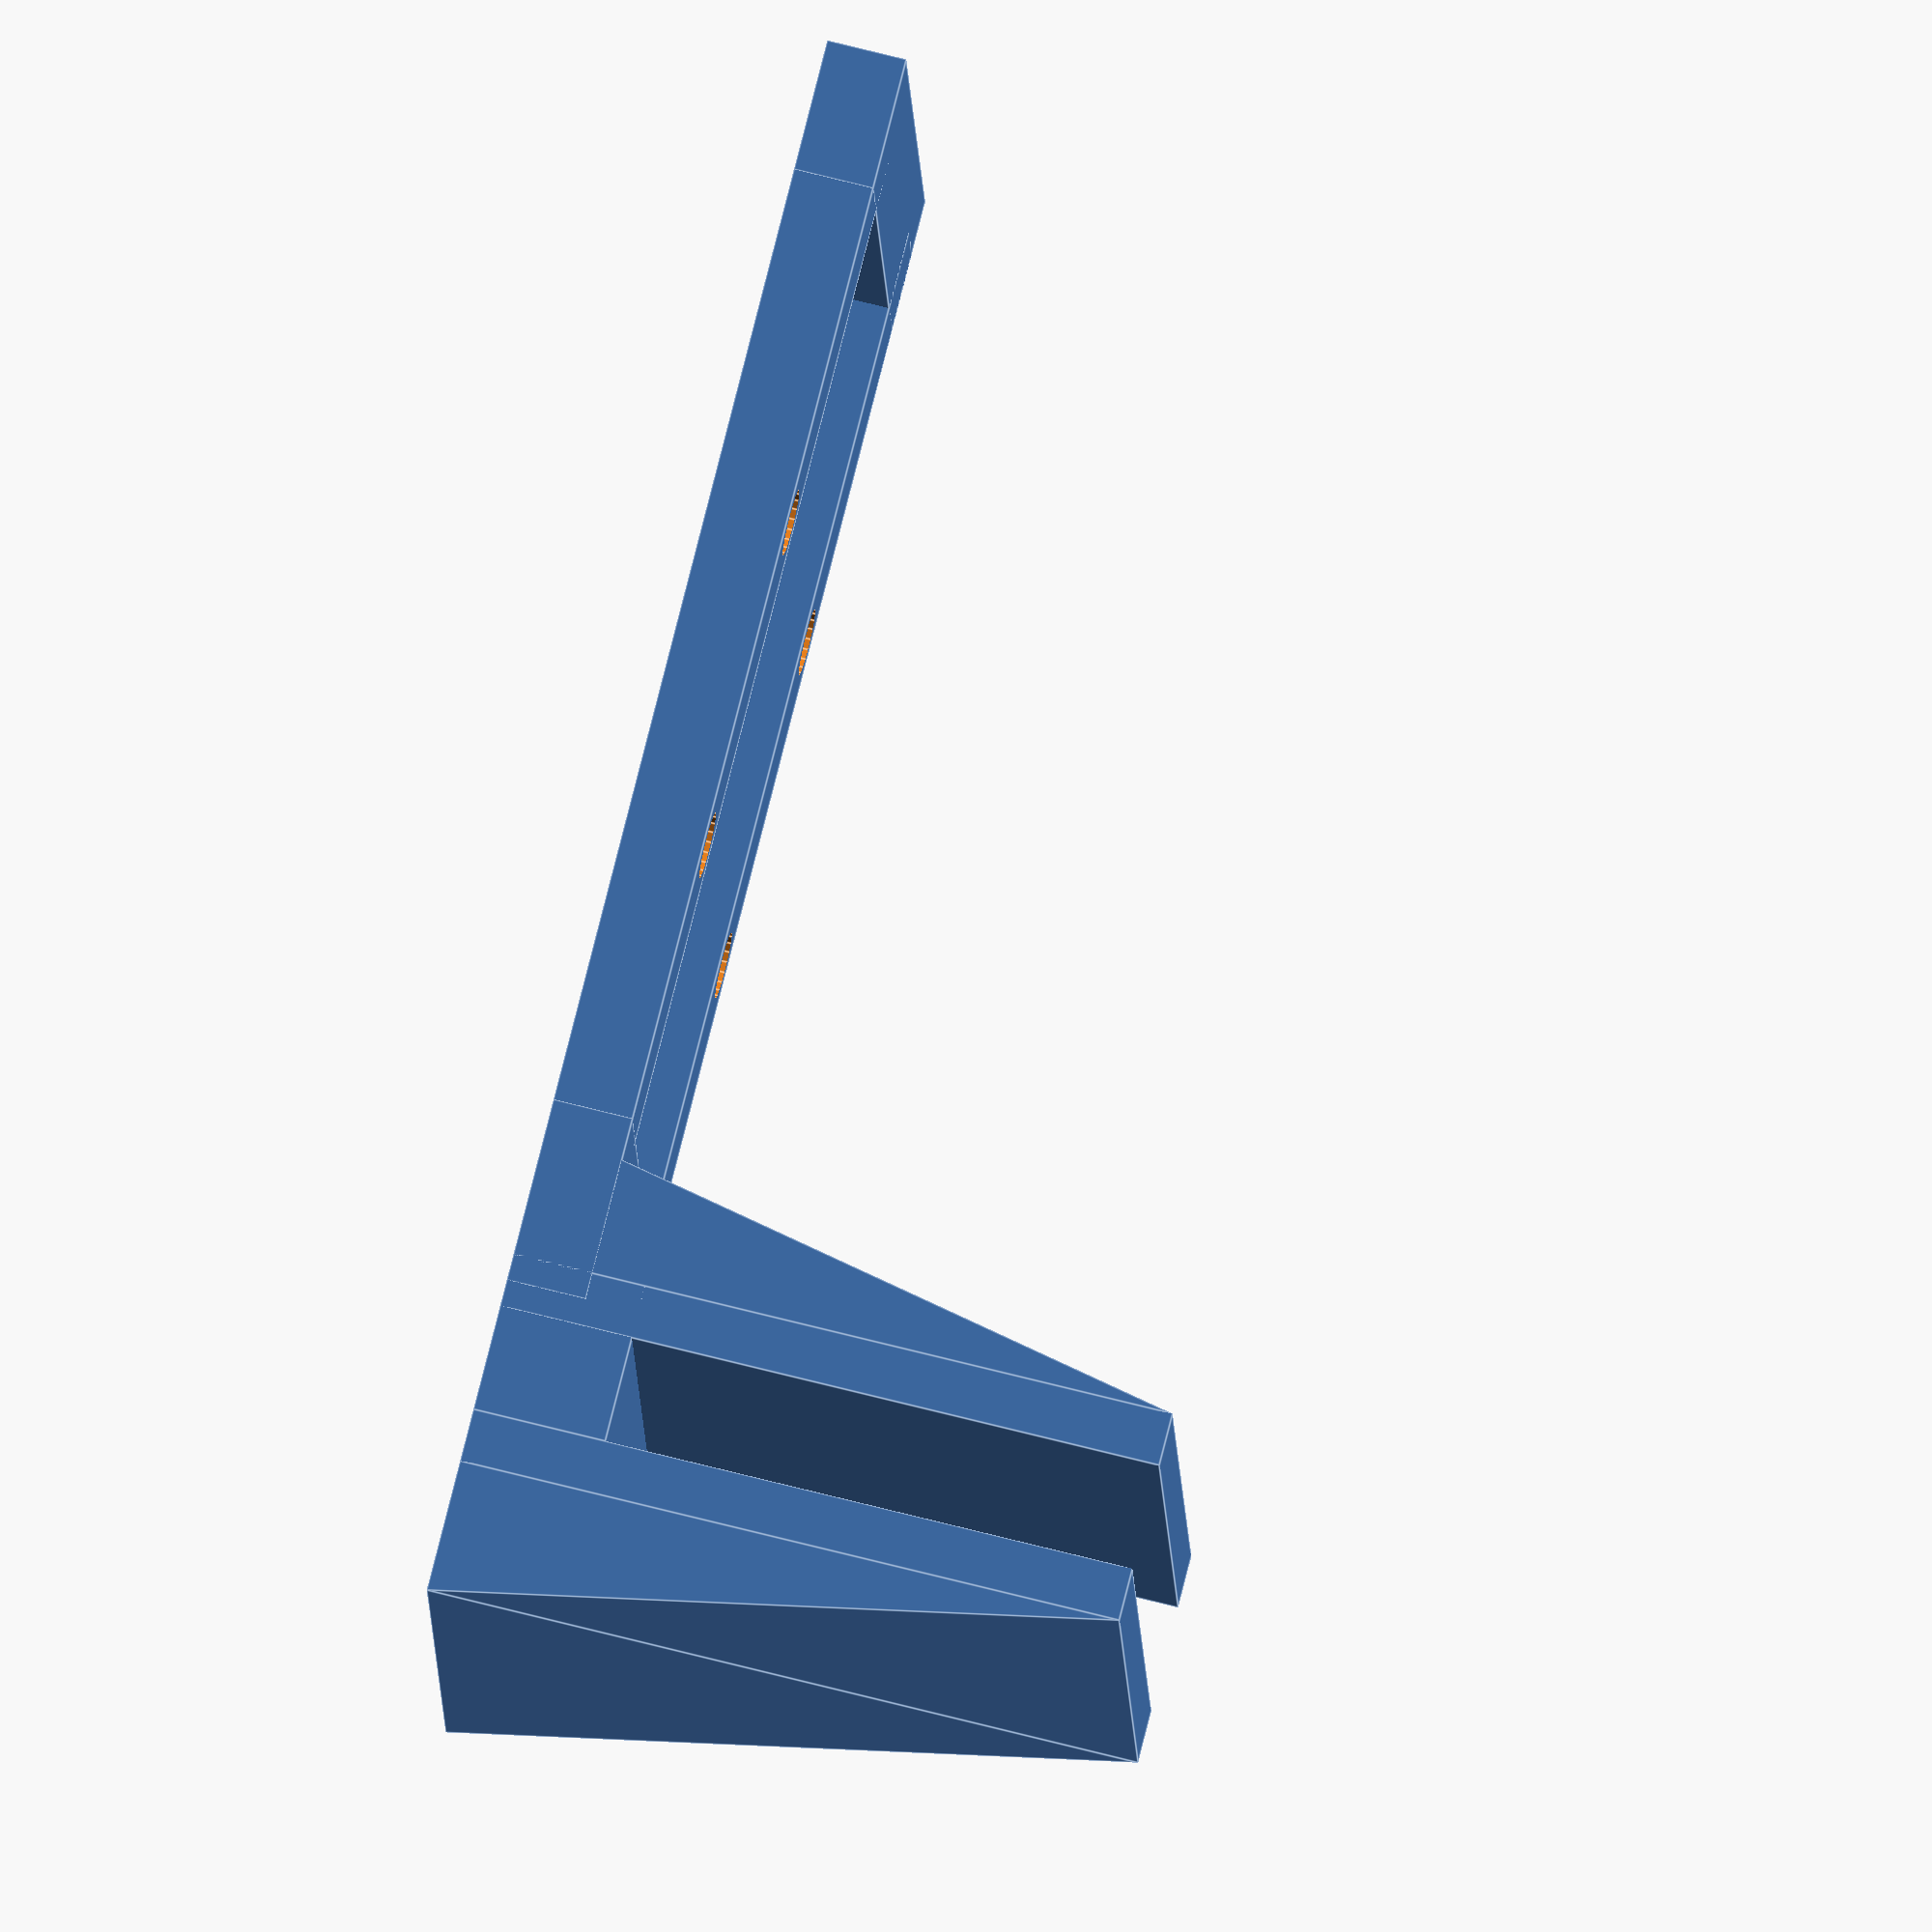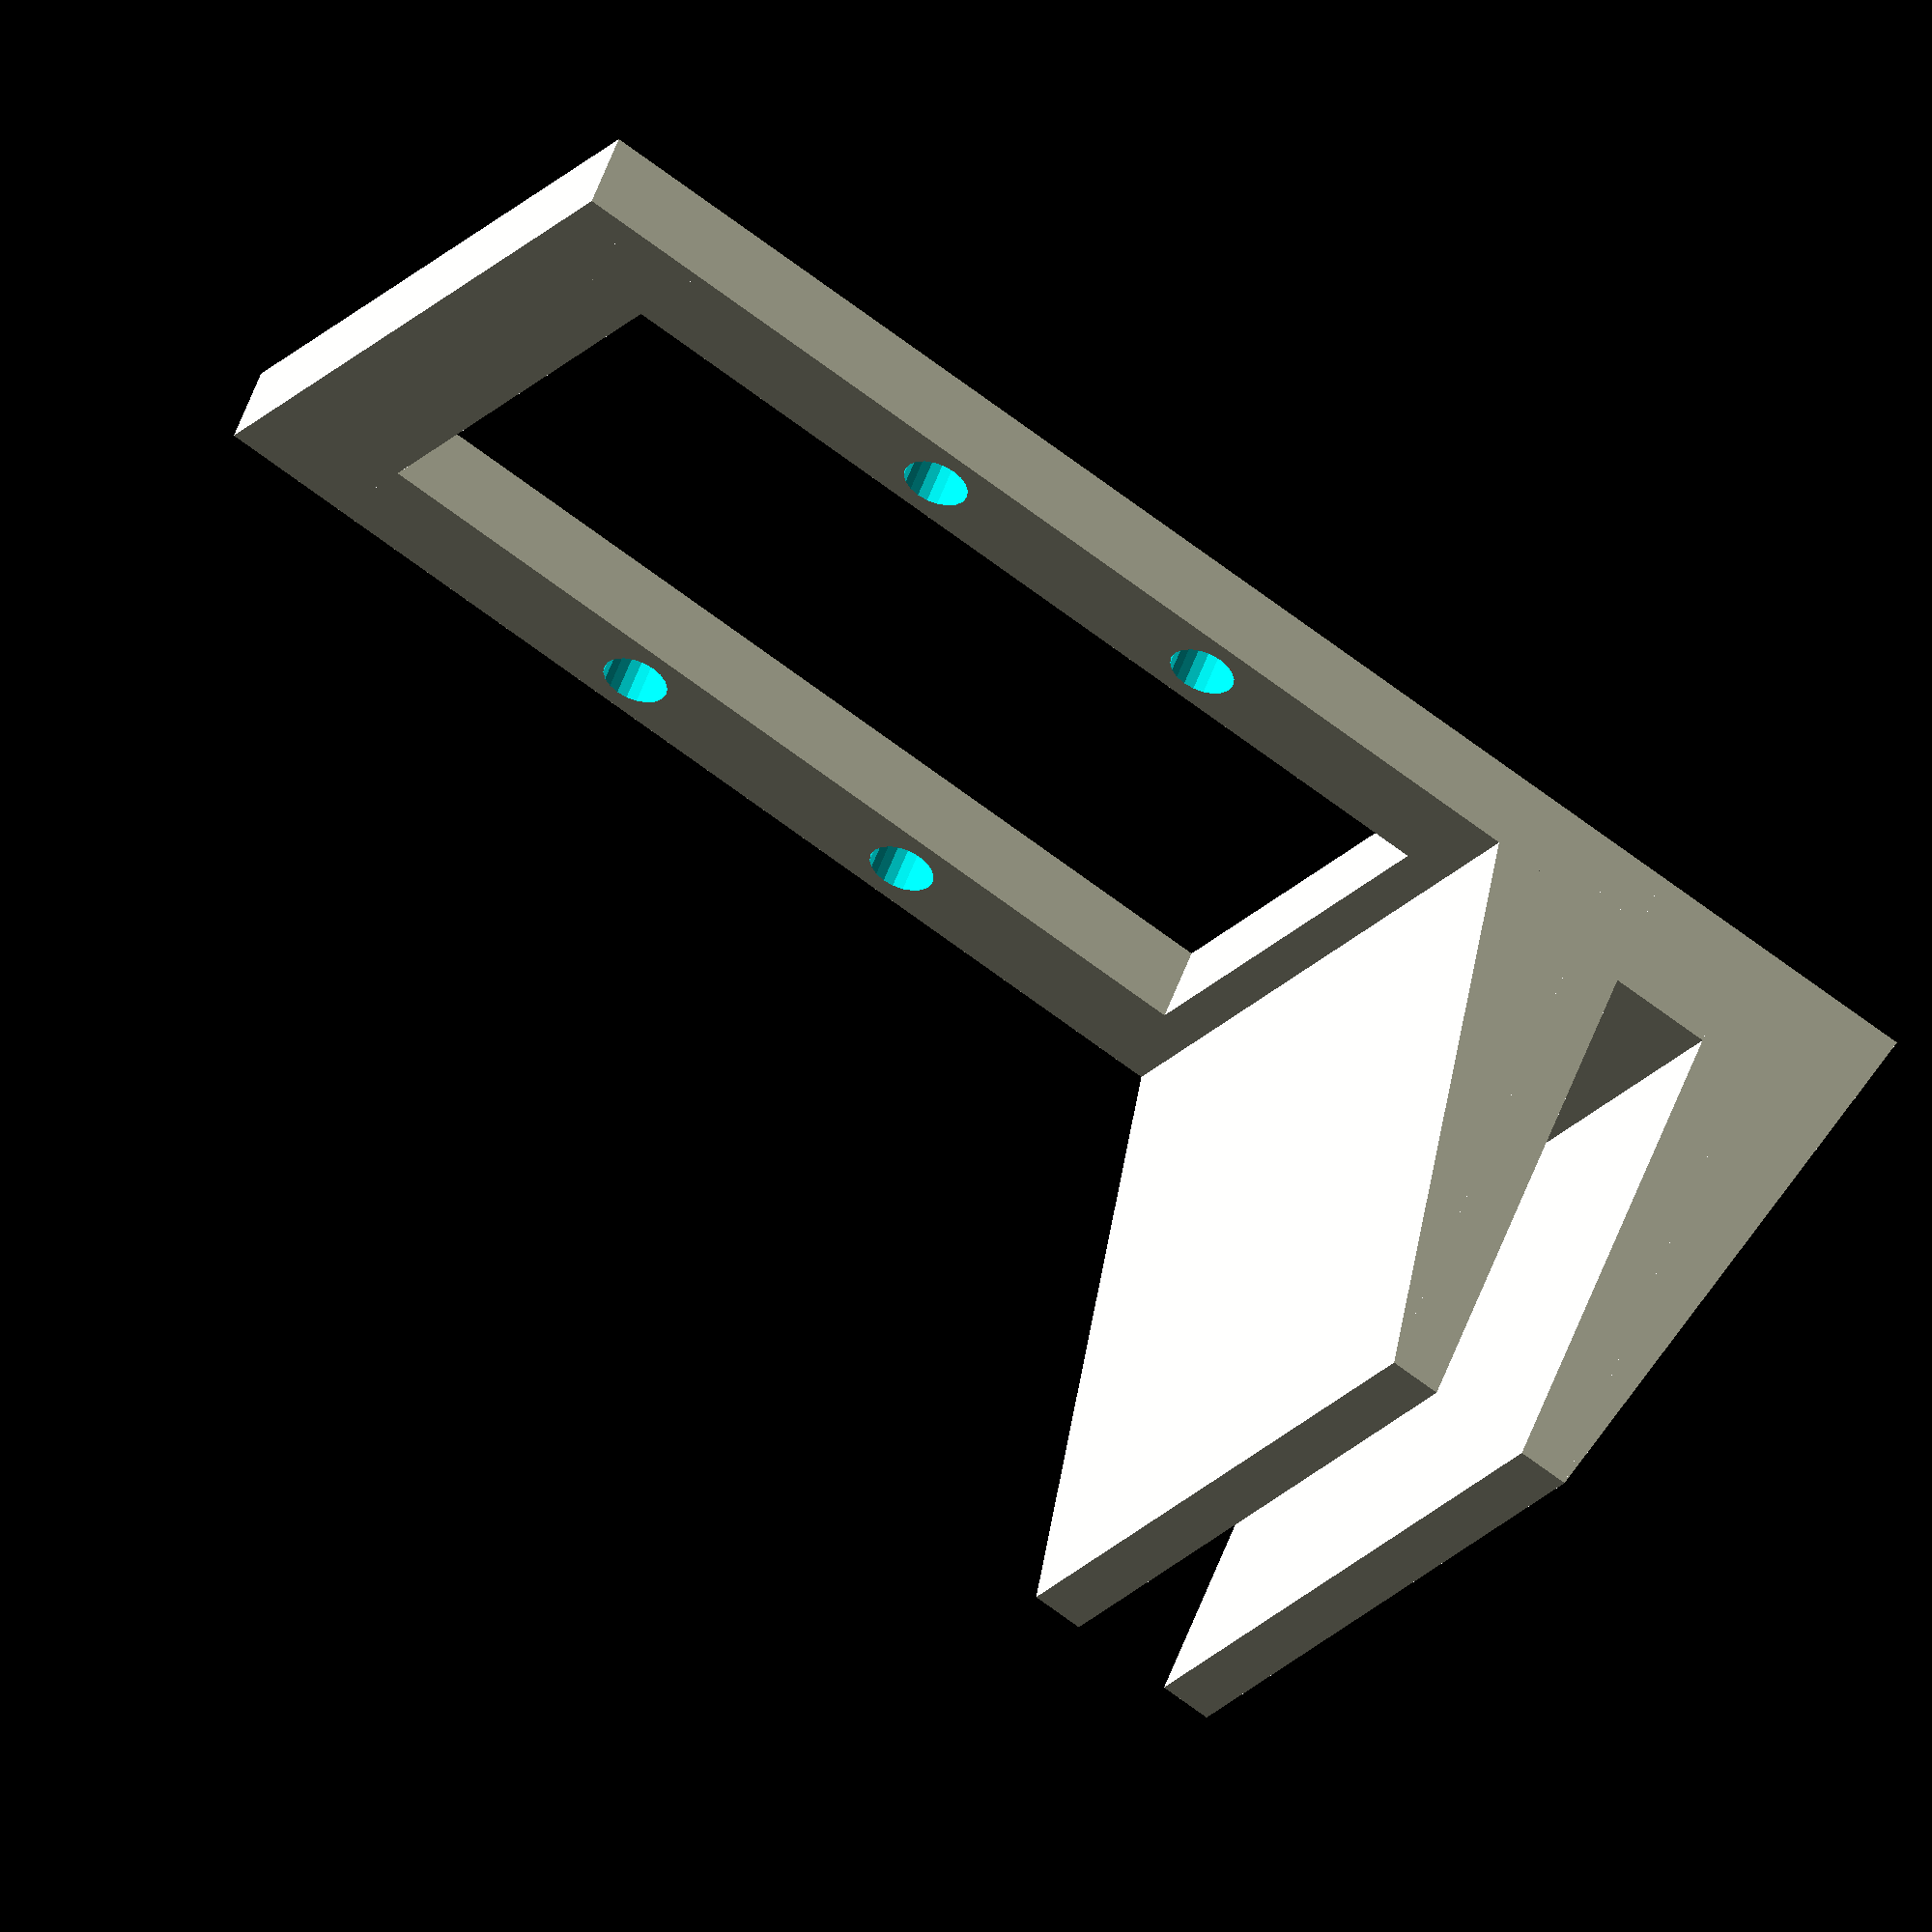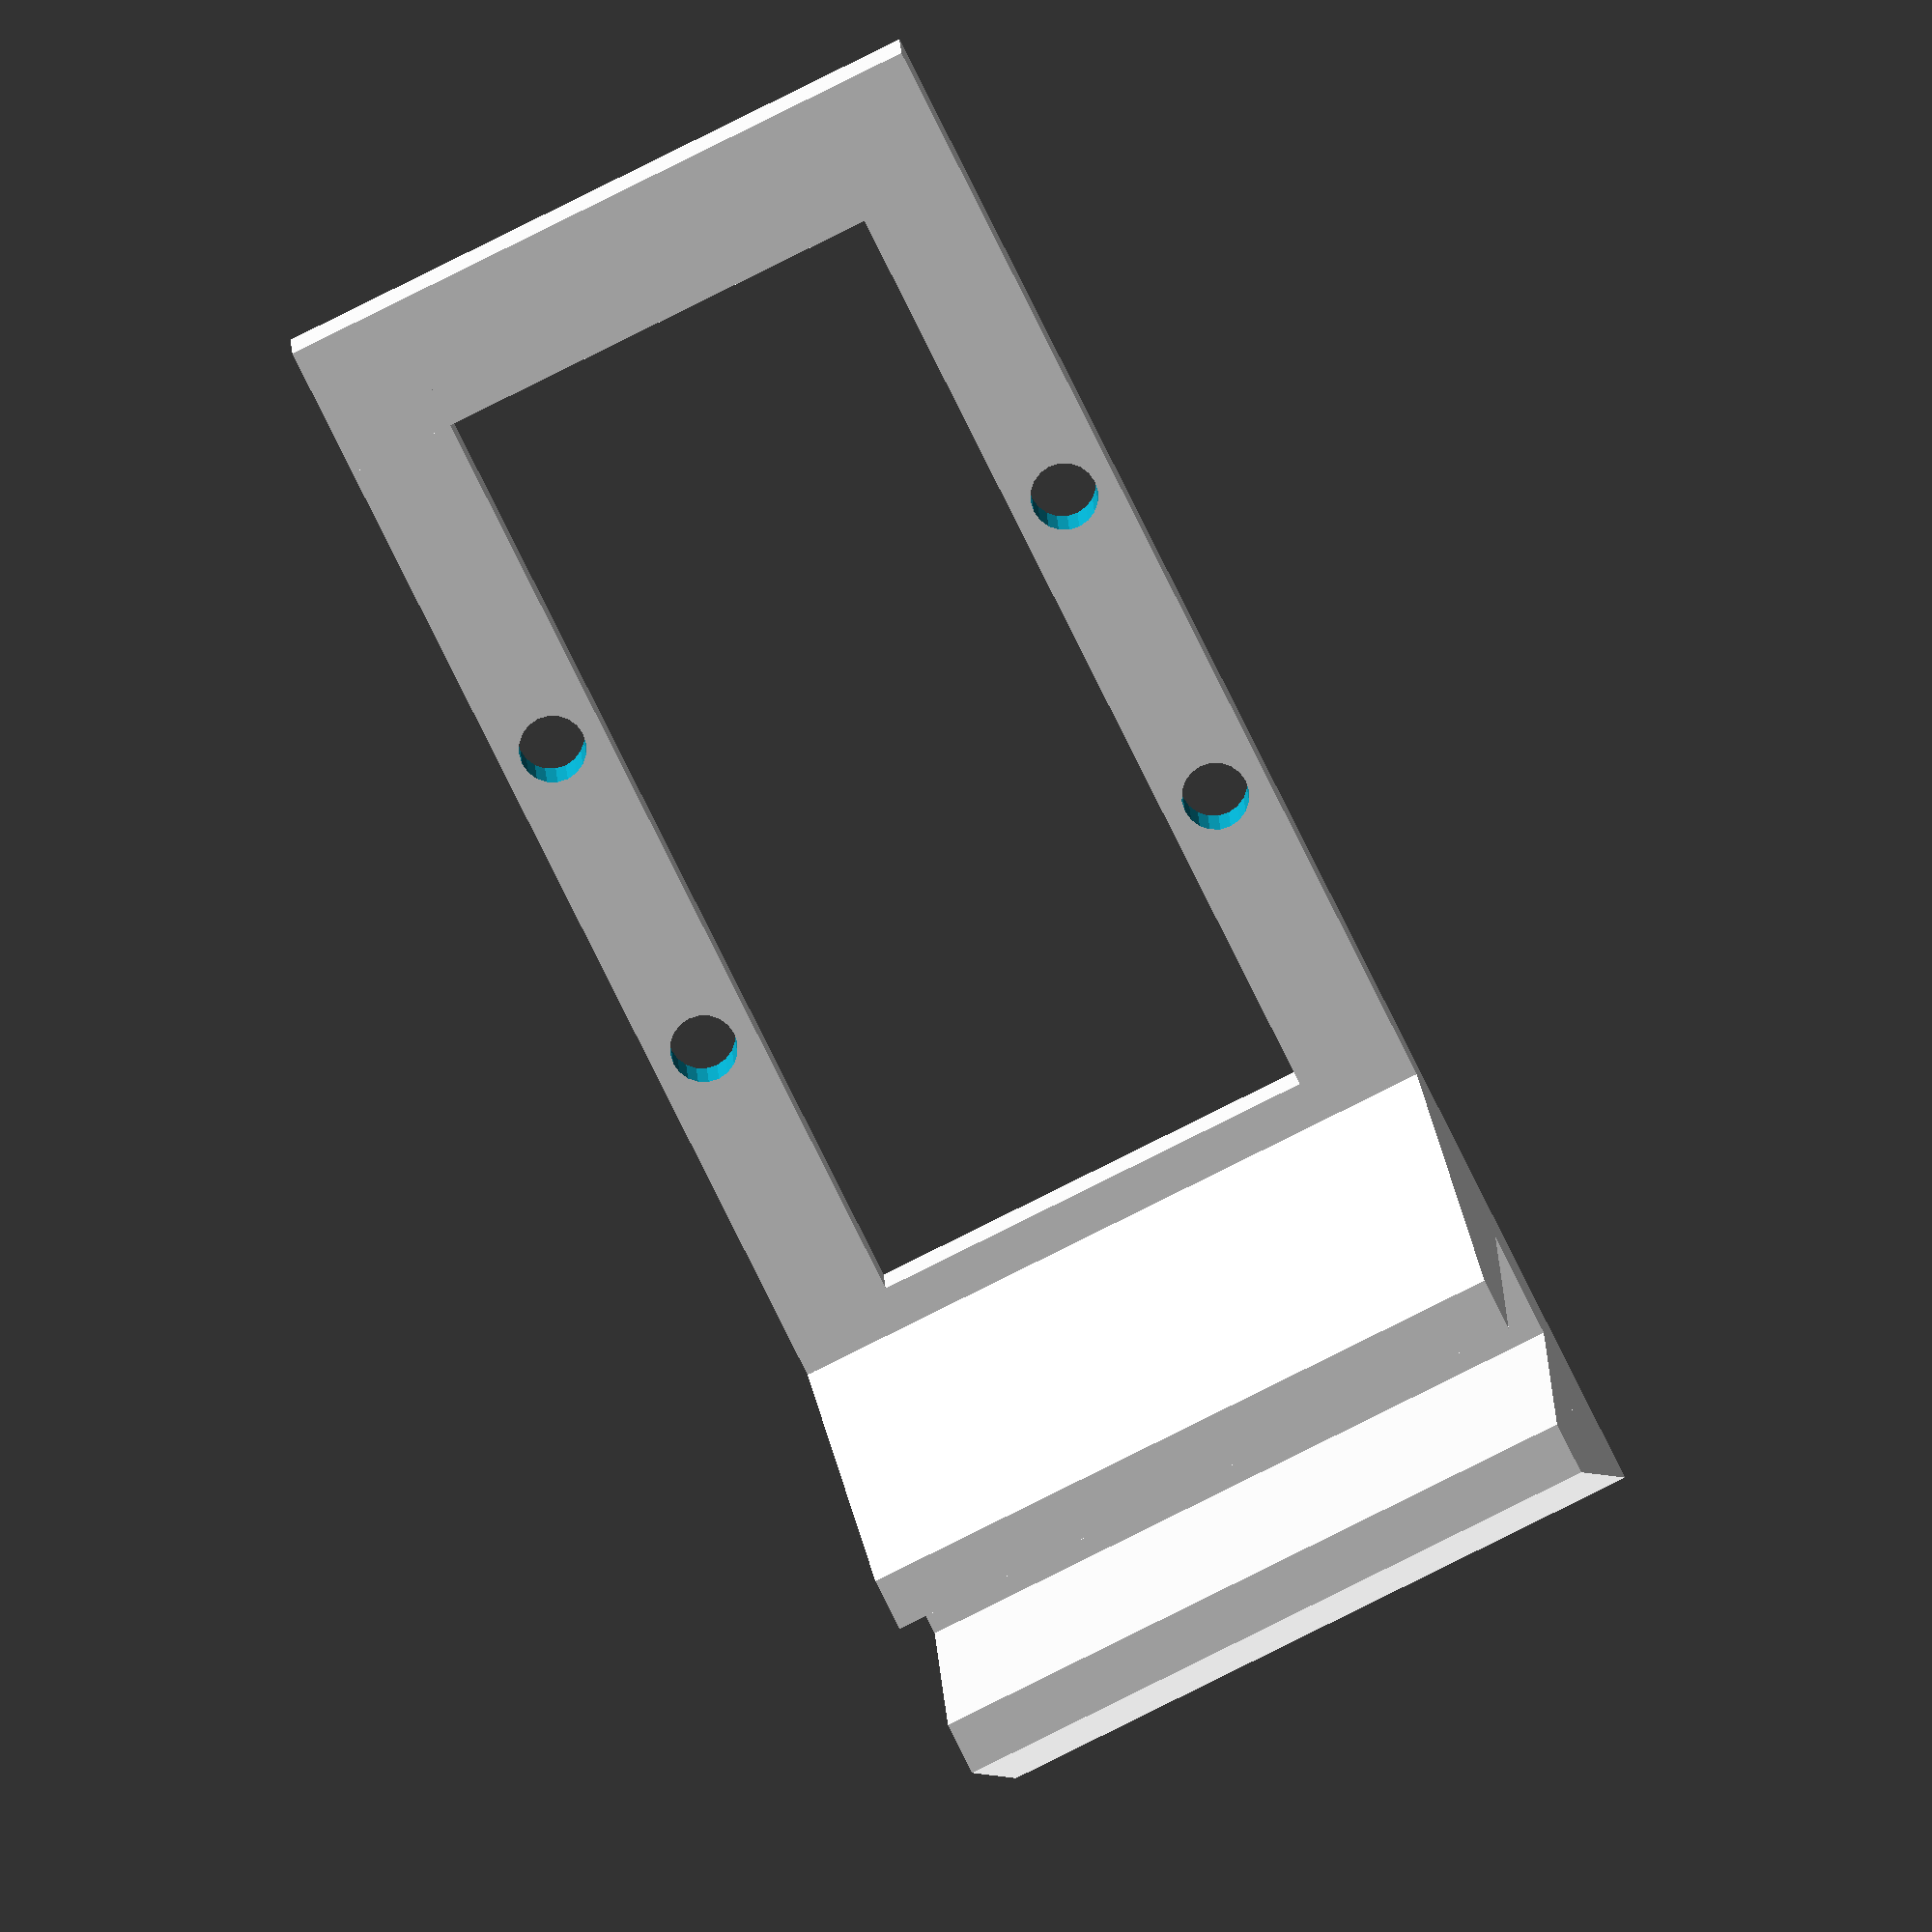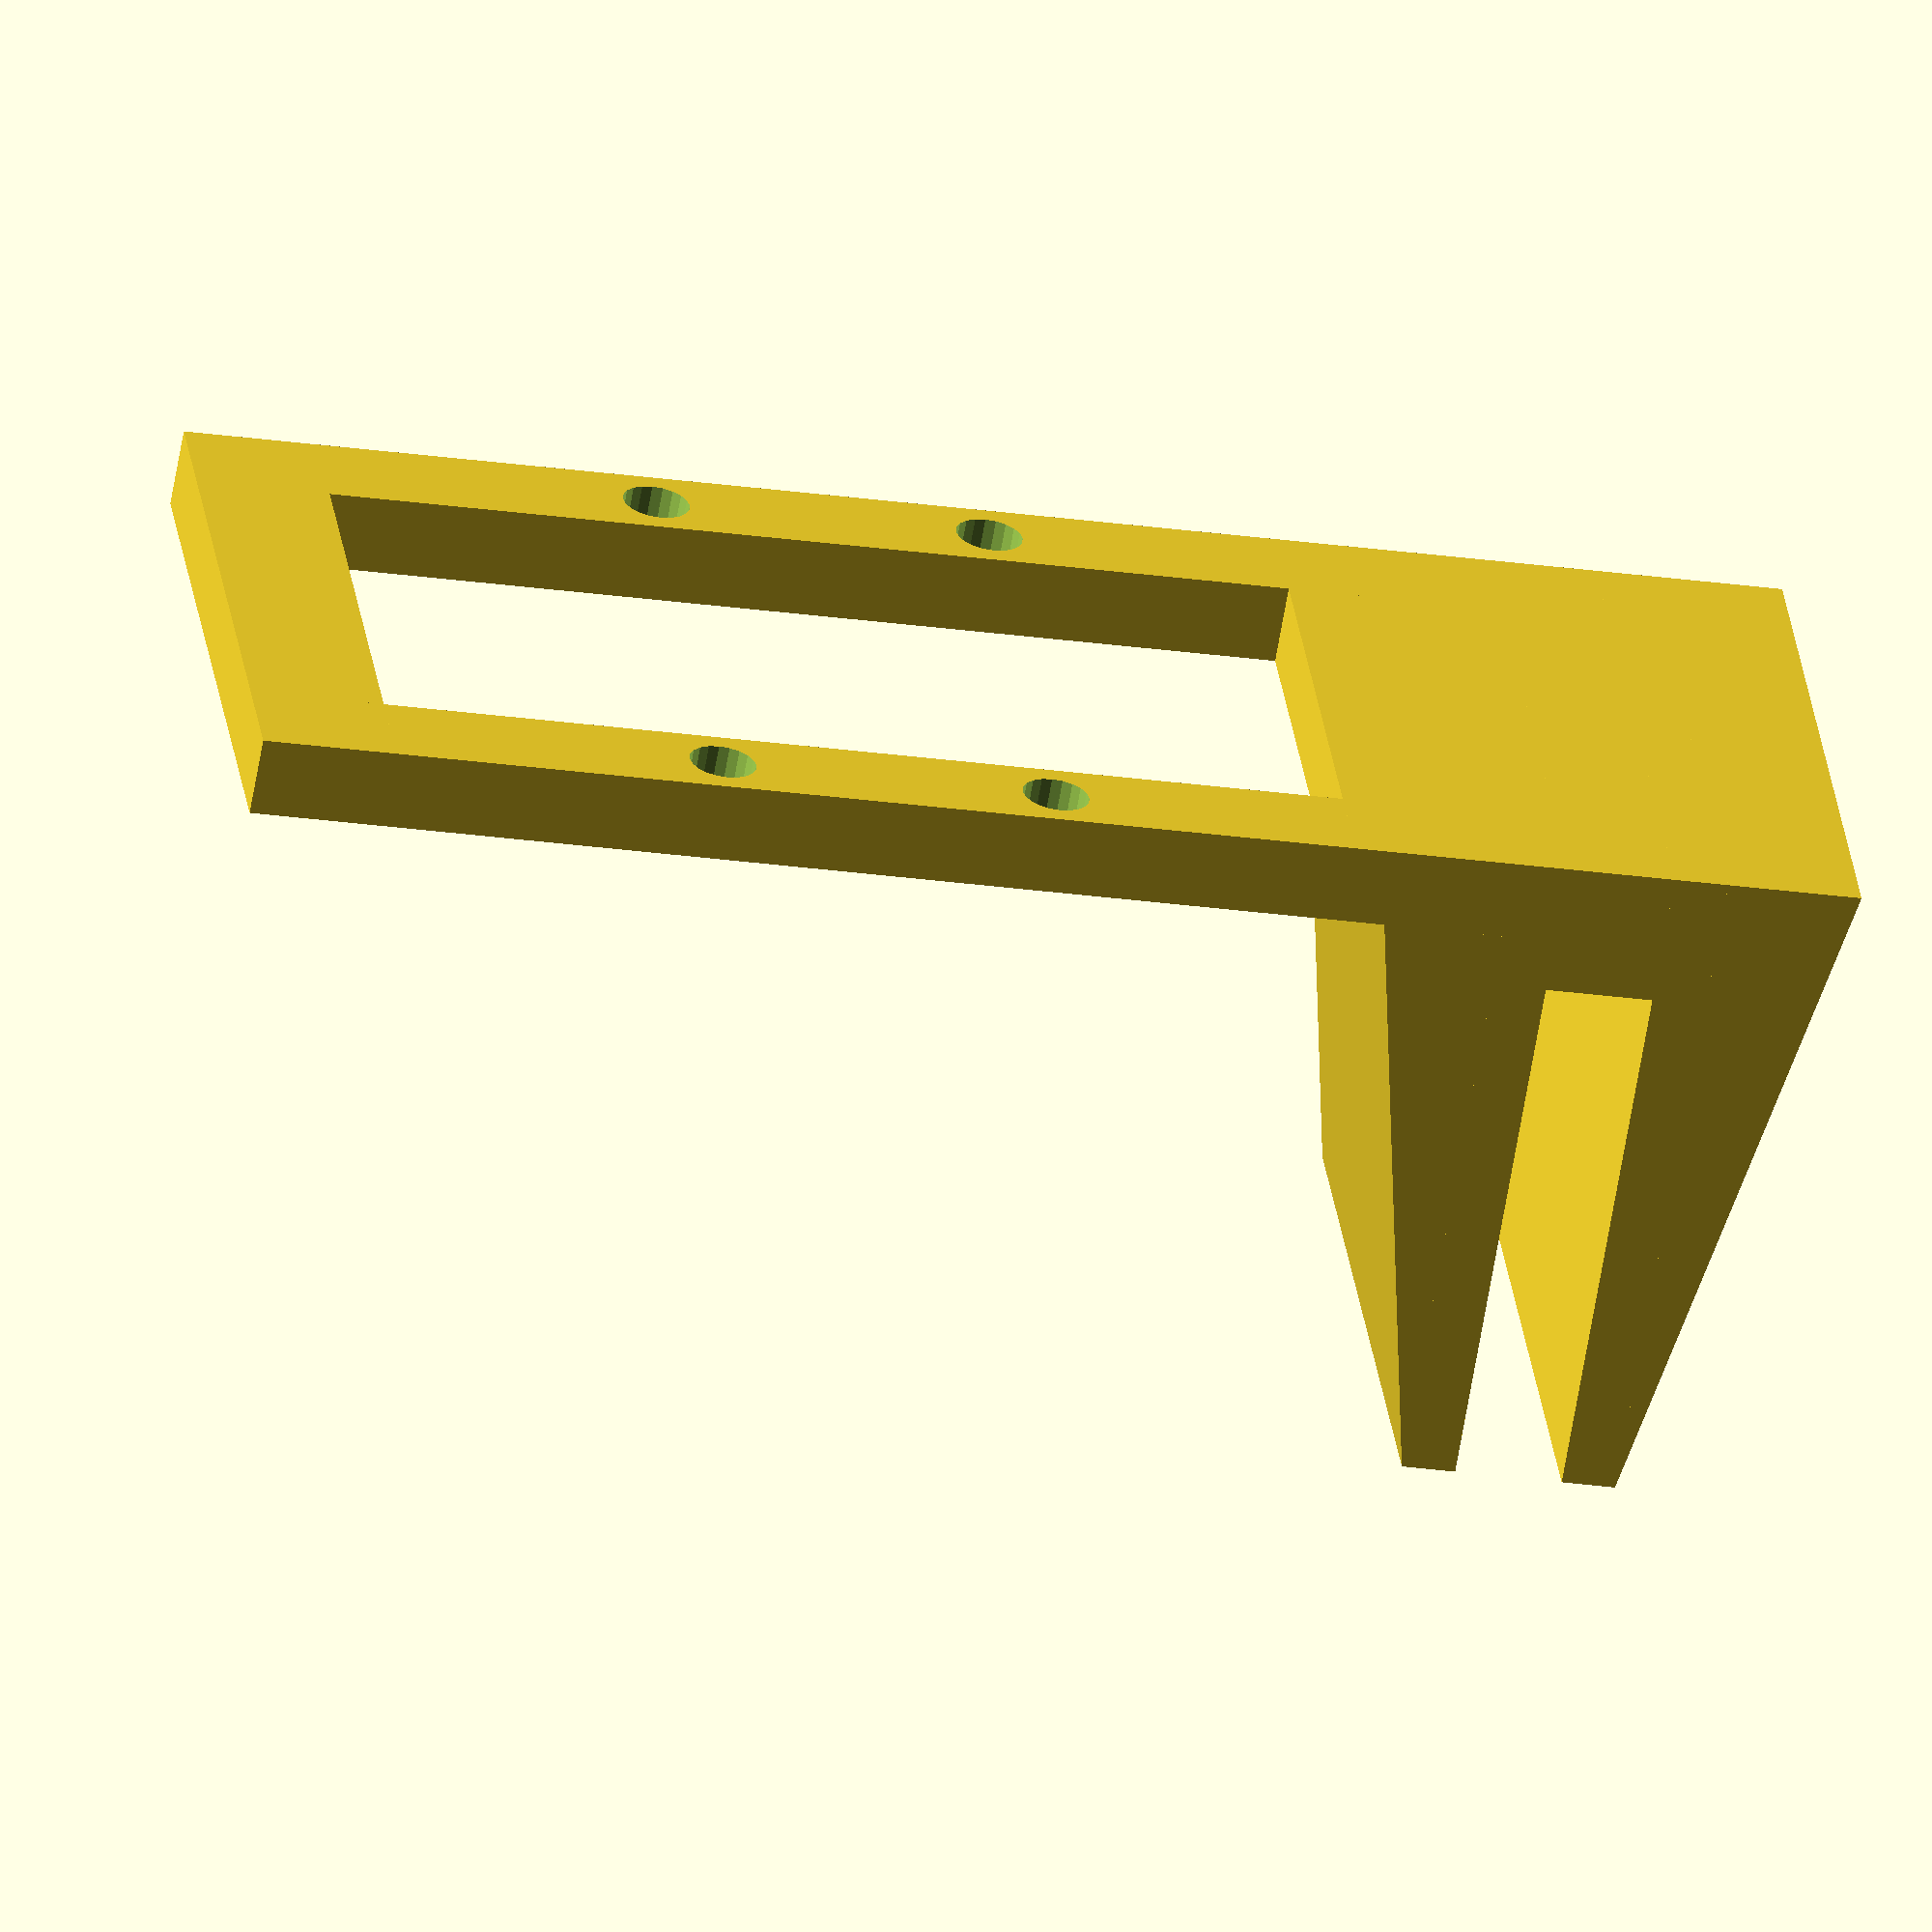
<openscad>
// Mount for Raspberry Pi Camera Module

// Camera Mounting Bracket
module camera_mount() {
    difference() {
        union() {
            
           /*
            // Camera Struts
            translate([8,0,0])
                cube([62,4,3]);
            
            translate([8,21,0])
                cube([62,4,3]);
            */
           
           translate([8,0,0])
                cube([45,4,3]);
            
            translate([8,21,0])
                cube([45,4,3]);
           
            /*
            // Lower Anchor slot
            translate([72,0,0])
                cube([2,25,25]);
            
            translate([72,0,0])
                cube([6,25,2]);
            
            translate([78,0,0])
                cube([2,25,25]);
            */
           
            // Upper Anchor slot
            translate([0,0,0])
                cube([2,25,25]);
            
            translate([2,0,0])
                cube([6,25,5]);
            
            translate([6,0,0])
                cube([2,25,25]);
            
           
           
            // Lower Support Wedges
            /*
            translate([70,4,0])
                rotate([0,-90,90])
                    linear_extrude(height = 4, center = false, convexity = 10, twist = 0)
                    polygon(
                    points=[ [0,0],[0,25],[25,0] ],
                    paths= [ [0,1,2] ]
                    );
            
            translate([70,25,0])
                rotate([0,-90,90])
                    linear_extrude(height = 4, center = false, convexity = 10, twist = 0)
                    polygon(
                    points=[ [0,0],[0,25],[25,0] ],
                    paths= [ [0,1,2] ]
                    );
            
            translate([73,25,0])
                rotate([0,-90,90])
                    linear_extrude(height = 25, center = false, convexity = 10, twist = 0)
                    polygon(
                    points=[ [0,0],[0,10],[10,0] ],
                    paths= [ [0,1,2] ]
                    );*/
            
            // Upper support wedge
            translate([8,0,25])
                rotate([-90,0,0])
                    linear_extrude(height = 25, center = false, convexity = 10, twist = 0)
                        polygon(
                            points=[ [0,0],[0,25],[5,25] ],
                            paths=[ [0,1,2] ]
                        );

            // Opposite Upper support wedge
            translate([0,25,25])
                rotate([-90,0,180])
                    linear_extrude(height = 25, center = false, convexity = 10, twist = 0)
                        polygon(
                            points=[ [0,0],[0,25],[5,25] ],
                            paths=[ [0,1,2] ]
                        );
                  
            // Lower Cross-beam        
            translate([50,0,0])
                cube([5,25,3]);            
            
            
            // Upper Cross-beam        
            translate([7,0,0])
                cube([7,25,3]);
        }
        
        // Screw holes
        translate([25,2,-5])
            rotate([0,0,0])
                cylinder(h=10, d=2.5, $fn=20);
        
        translate([25,23,-5])
            rotate([0,0,0])
                cylinder(h=10, d=2.5, $fn=20);
        
        translate([37.5,2,-5])
            rotate([0,0,0])
                cylinder(h=10, d=2.5, $fn=20);
        
        translate([37.5,23,-5])
            rotate([0,0,0])
                cylinder(h=10, d=2.5, $fn=20);
    }
    
}

camera_mount();
</openscad>
<views>
elev=108.4 azim=173.5 roll=255.7 proj=o view=edges
elev=306.5 azim=213.9 roll=19.4 proj=o view=wireframe
elev=350.3 azim=243.6 roll=358.6 proj=o view=wireframe
elev=63.9 azim=6.8 roll=170.4 proj=o view=wireframe
</views>
